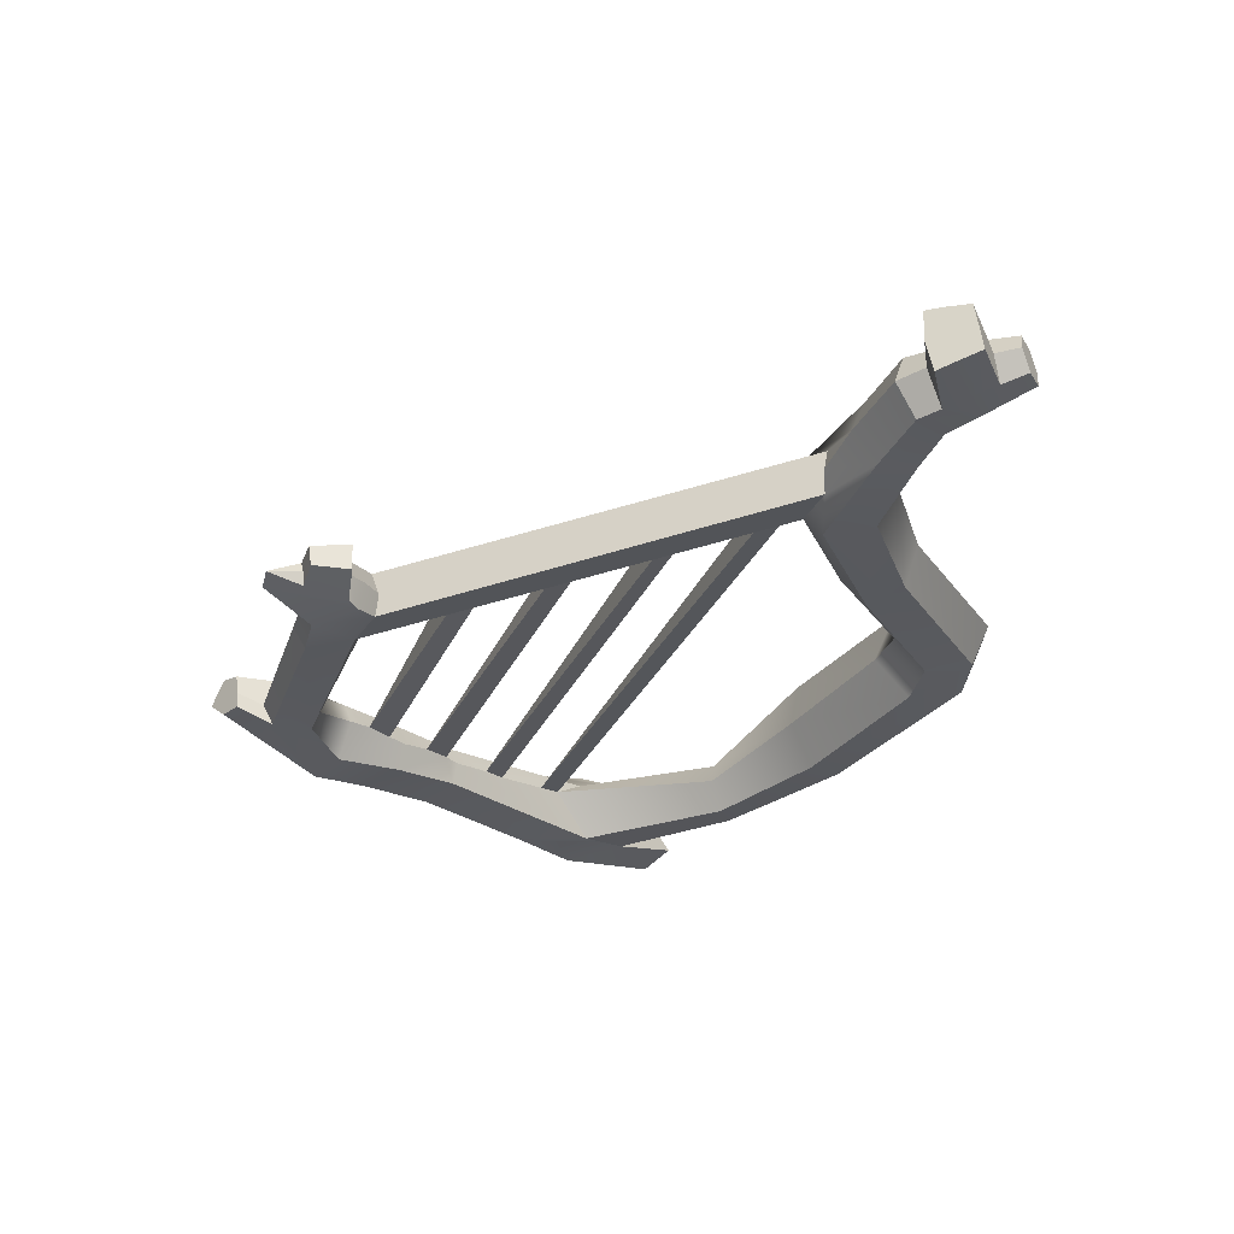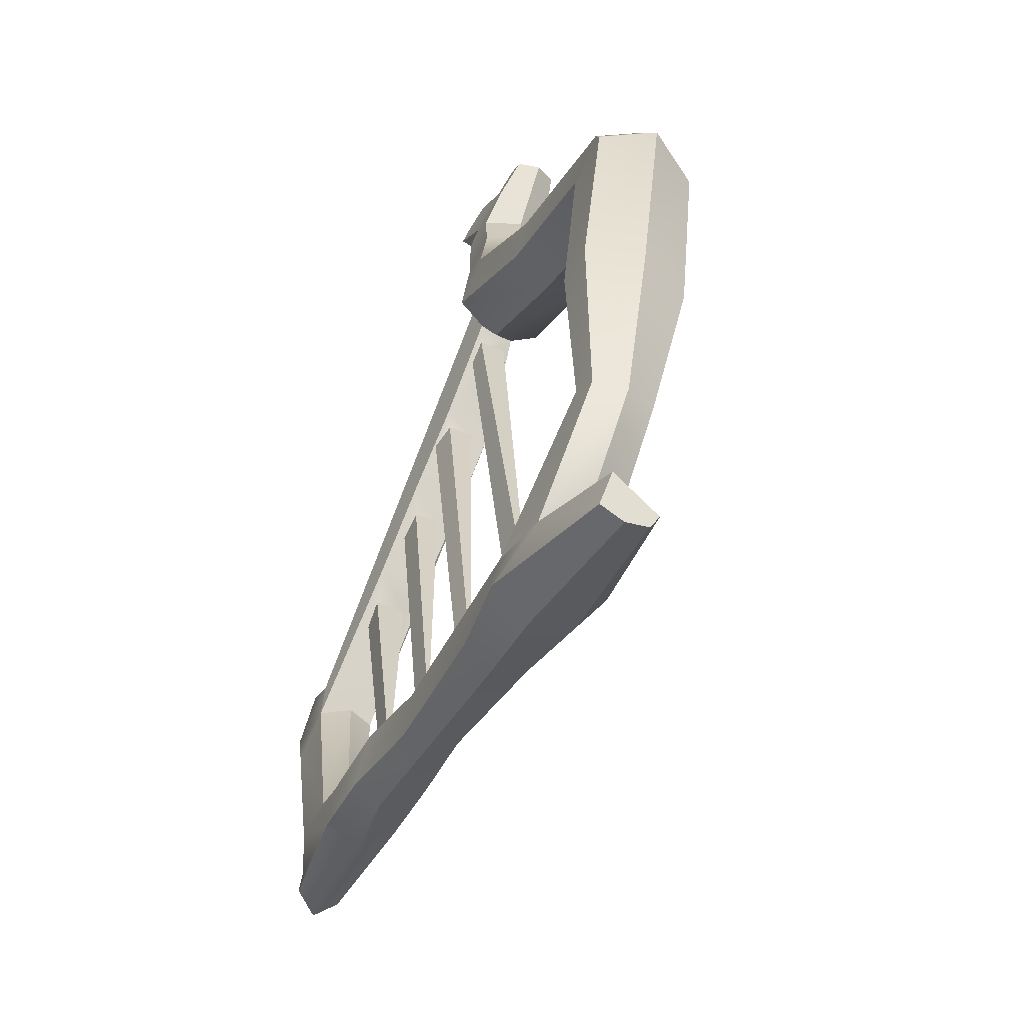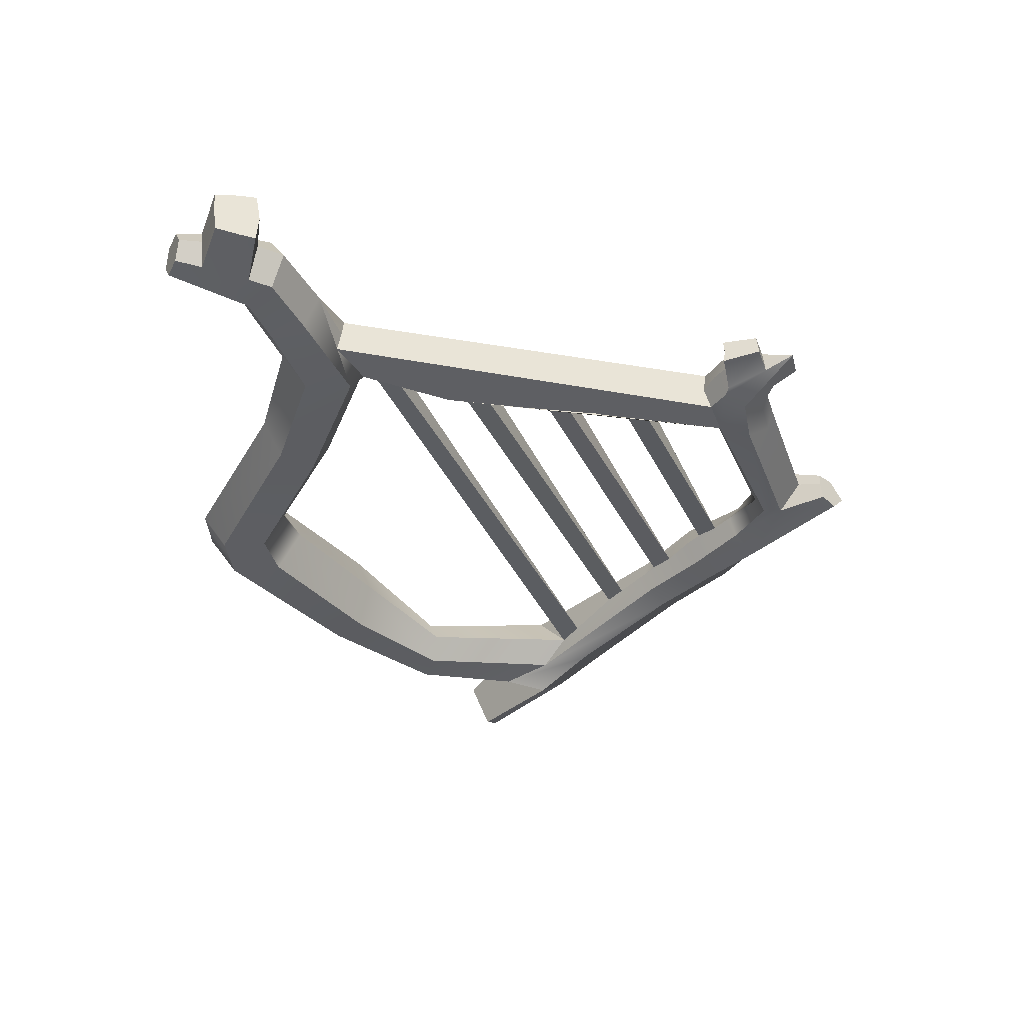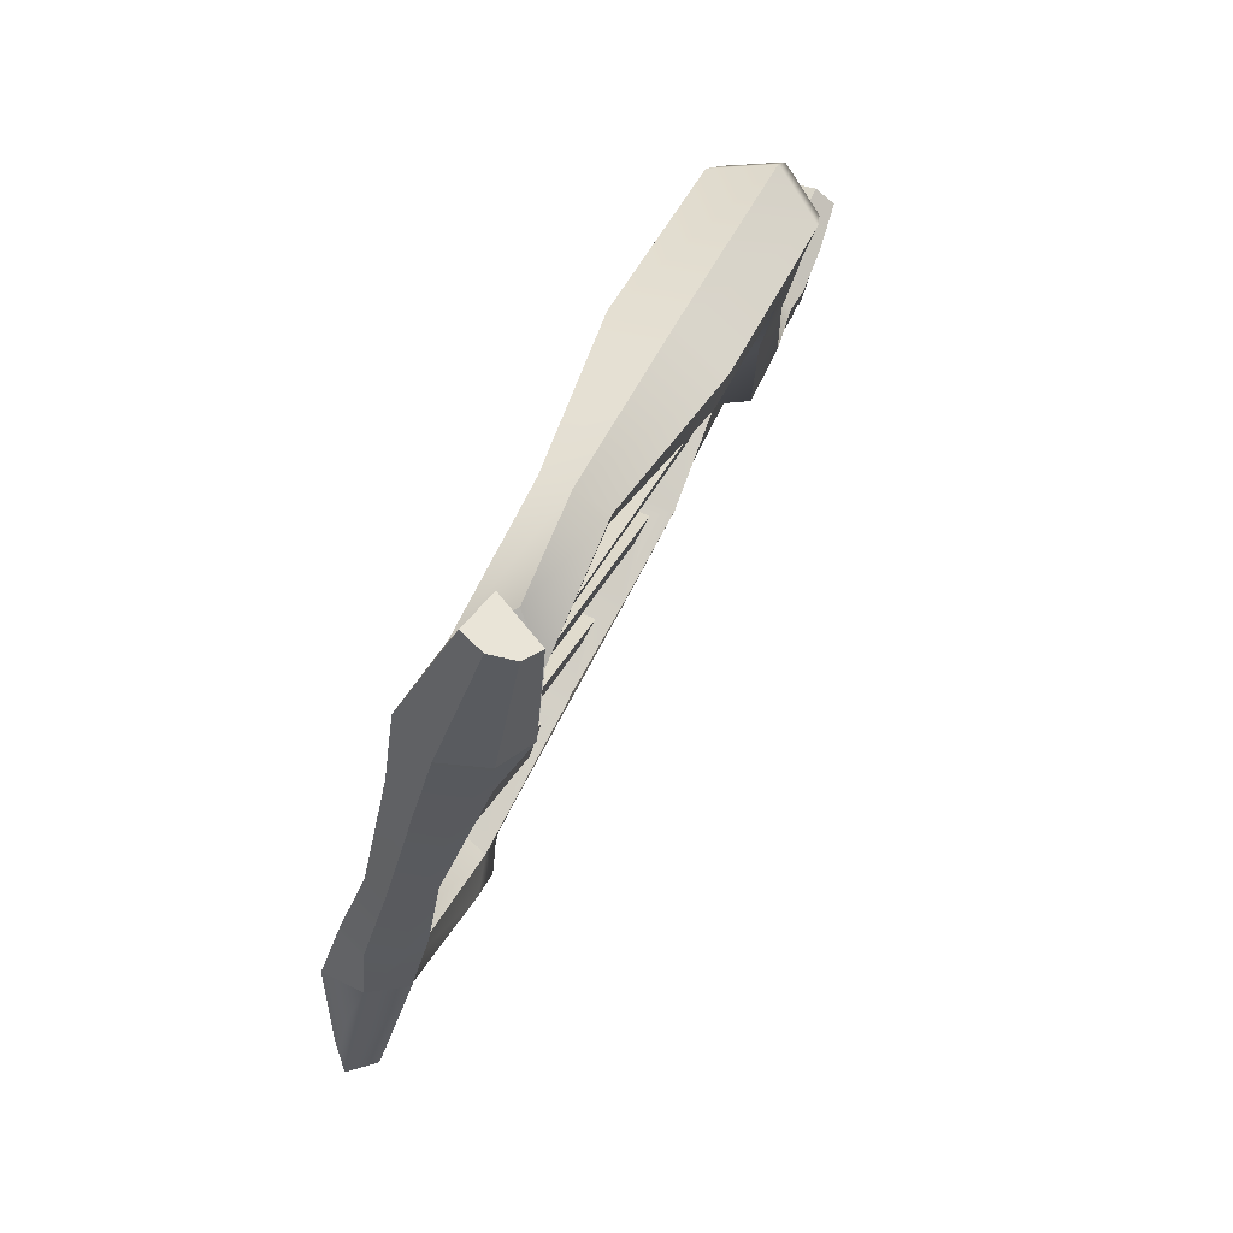
<metadata>
{"format":"obj","ext":"obj","renderer":"f3d","projection":"perspective","resolution":1024,"background":"white","views":[{"elev":73.3,"azim":-69.9,"up":"+Y"},{"elev":9.6,"azim":-25.1,"up":"+Z"},{"elev":38.4,"azim":112.2,"up":"+Y"},{"elev":11.4,"azim":-5.6,"up":"+Z"}]}
</metadata>
<code>
o a2_Arpa_1:pCube7
v 0.8506 6.564 2.104
v 0.8229 6.723 1.967
v 2.405 10.21 2.977
v 2.52 10.26 3.165
v 2.355 10.35 3.23
v 2.208 10.32 3.075
v 0.7462 7.111 1.631
v 0.7208 7.267 1.464
v 2.002 10.03 2.279
v 2.108 10.06 2.453
v 1.939 10.13 2.525
v 1.807 10.08 2.337
v 0.6395 7.628 1.169
v 0.6318 7.779 0.9977
v 1.607 9.765 1.523
v 1.697 9.844 1.743
v 1.493 9.937 1.828
v 1.383 9.872 1.638
v 1.025 5.938 2.573
v 0.9728 6.125 2.431
v 2.82 10.42 3.687
v 2.932 10.49 3.862
v 2.743 10.54 3.937
v 2.638 10.49 3.764
v 0.9905 10.38 0.5634
v 1.096 10.4 0.5192
v 0.9863 10.45 0.2572
v 1.172 10.33 0.4661
v 0.376 8.508 -0.03549
v 0.5184 8.459 -0.1169
v 0.474 8.332 -0.2337
v 0.2386 8.246 -0.2653
v 0.1786 8.407 -0.1028
v 0.2599 8.52 0.00363
v 1.277 9.594 0.8547
v 1.39 9.91 0.9323
v 3.255 10.96 4.092
v 3.028 10.54 3.939
v 2.699 10.25 3.201
v 2.307 10.07 2.548
v 1.926 9.898 1.921
v 2.781 10.61 4.079
v 2.893 11.01 4.189
v 1.041 10.01 1.111
v 0.8801 9.712 0.9711
v 1.594 10.04 2.104
v 1.98 10.23 2.735
v 2.372 10.41 3.361
v 1.238 9.956 1.073
v 3.089 11.02 4.119
v 0.8654 4.558 3.531
v 0.9948 4.449 3.419
v 1.19 4.468 3.367
v 1.336 4.603 3.405
v 1.081 4.791 3.696
v 0.838 5.417 3.281
v 1.344 5.379 2.701
v 1.392 5.413 3.113
v 1.251 5.386 3.482
v 0.5202 5.485 2.853
v 0.7407 5.361 2.595
v 1.099 5.325 2.56
v 3.835 12.08 5.427
v 3.981 11.95 5.398
v 4.129 11.99 5.279
v 4.132 12.17 5.189
v 3.986 12.3 5.218
v 3.838 12.25 5.338
v 4.047 12.1 4.97
v 3.887 12.26 5.04
v 3.693 12.2 5.159
v 0.3699 8.424 0.19
v 0.6608 8.253 0.2904
v 0.2396 8.433 0.3285
v 1.182 10.61 0.569
v 1.106 10.63 0.61
v 1.202 10.56 0.9117
v 1.301 10.54 0.8614
v 1.412 10.5 0.8311
v 1.257 10.59 0.5287
v 3.579 12.62 4.811
v 3.715 12.66 4.969
v 3.889 12.59 4.884
v 4.069 12.56 4.781
v 4.001 12.5 4.597
v 3.941 12.46 4.46
v 3.693 12.5 4.546
v 3.474 12.57 4.684
v 3.649 12.18 4.616
v 3.885 11.96 4.602
v 3.794 11.88 4.423
v 3.521 12.06 4.43
v 3.418 12.08 4.821
v 3.305 12.01 4.67
v 0.8506 6.564 2.104
v 0.8229 6.723 1.967
v 2.405 10.21 2.977
v 2.52 10.26 3.165
v 2.355 10.35 3.23
v 2.208 10.32 3.075
v 0.7462 7.111 1.631
v 0.7208 7.267 1.464
v 2.002 10.03 2.279
v 2.108 10.06 2.453
v 1.939 10.13 2.525
v 1.807 10.08 2.337
v 0.6395 7.628 1.169
v 0.6318 7.779 0.9977
v 1.607 9.765 1.523
v 1.697 9.844 1.743
v 1.493 9.937 1.828
v 1.383 9.872 1.638
v 1.025 5.938 2.573
v 0.9728 6.125 2.431
v 2.82 10.42 3.687
v 2.932 10.49 3.862
v 2.743 10.54 3.937
v 2.638 10.49 3.764
v 0.9905 10.38 0.5634
v 1.096 10.4 0.5192
v 0.9863 10.45 0.2572
v 1.172 10.33 0.4661
v 0.376 8.508 -0.03549
v 0.5184 8.459 -0.1169
v 0.474 8.332 -0.2337
v 0.2386 8.246 -0.2653
v 0.1786 8.407 -0.1028
v 0.2599 8.52 0.00363
v 1.277 9.594 0.8547
v 1.39 9.91 0.9323
v 3.255 10.96 4.092
v 3.028 10.54 3.939
v 2.699 10.25 3.201
v 2.307 10.07 2.548
v 1.926 9.898 1.921
v 2.781 10.61 4.079
v 2.893 11.01 4.189
v 1.041 10.01 1.111
v 0.8801 9.712 0.9711
v 1.594 10.04 2.104
v 1.98 10.23 2.735
v 2.372 10.41 3.361
v 1.238 9.956 1.073
v 3.089 11.02 4.119
v 0.8654 4.558 3.531
v 0.9948 4.449 3.419
v 1.19 4.468 3.367
v 1.336 4.603 3.405
v 1.081 4.791 3.696
v 0.838 5.417 3.281
v 1.344 5.379 2.701
v 1.392 5.413 3.113
v 1.251 5.386 3.482
v 0.5202 5.485 2.853
v 0.7407 5.361 2.595
v 1.099 5.325 2.56
v 3.835 12.08 5.427
v 3.981 11.95 5.398
v 4.129 11.99 5.279
v 4.132 12.17 5.189
v 3.986 12.3 5.218
v 3.838 12.25 5.338
v 4.047 12.1 4.97
v 3.887 12.26 5.04
v 3.693 12.2 5.159
v 0.3699 8.424 0.19
v 0.6608 8.253 0.2904
v 0.2396 8.433 0.3285
v 1.182 10.61 0.569
v 1.106 10.63 0.61
v 1.202 10.56 0.9117
v 1.301 10.54 0.8614
v 1.412 10.5 0.8311
v 1.257 10.59 0.5287
v 3.579 12.62 4.811
v 3.715 12.66 4.969
v 3.889 12.59 4.884
v 4.069 12.56 4.781
v 4.001 12.5 4.597
v 3.941 12.46 4.46
v 3.693 12.5 4.546
v 3.474 12.57 4.684
v 3.649 12.18 4.616
v 3.885 11.96 4.602
v 3.794 11.88 4.423
v 3.521 12.06 4.43
v 3.418 12.08 4.821
v 3.305 12.01 4.67
v 0.4868 5.862 2.374
v 0.6472 5.754 2.195
v 0.3707 6.694 1.541
v 0.4894 6.604 1.42
v 0.2131 7.257 1.052
v 0.3608 7.15 0.8942
v 0.09282 7.552 0.6693
v 0.3619 7.477 0.5437
v 0.6795 9.671 0.6098
v 0.8222 9.602 0.4399
v 0.8008 10.01 0.6618
v 0.9401 9.923 0.5025
v 0.9088 10.22 0.2256
v 0.7266 5.788 2.971
v 0.5605 6.98 1.76
v 0.4184 7.478 1.337
v 0.261 7.814 0.8581
v 0.3462 8.276 0.6248
v 1.012 10.18 0.9839
v 1.033 10.28 0.9185
v 0.75 6.985 1.726
v 0.6565 7.478 1.299
v 0.5908 7.934 0.8553
v 0.5206 8.202 0.609
v 1.118 9.628 0.9952
v 1.211 5.654 2.726
v 0.8687 6.895 1.604
v 0.8042 7.371 1.141
v 0.651 8.192 0.4705
v 0.7287 7.83 0.7345
v 1.378 10.08 0.7986
v 1.239 10.17 0.9579
v 1.116 5.84 2.29
v 0.8279 6.706 1.459
v 0.775 7.22 0.9561
v 0.6787 7.602 0.538
v 1.219 9.55 0.5608
v 1.348 9.974 0.5992
v 1.379 10.18 0.7716
v 0.9078 5.745 2.161
v 0.6788 6.609 1.385
v 0.5989 7.15 0.8565
v 1.051 9.568 0.4216
v 1.167 9.908 0.4765
v 3.797 11.77 5.13
v 3.572 11.94 5.149
v 3.362 11.79 4.903
v 3.635 11.61 4.896
v 3.19 11.39 4.791
v 3.495 11.27 4.81
v 2.86 10.81 4.644
v 3.278 10.74 4.669
v 2.809 9.77 5.011
v 3.182 9.795 4.995
v 2.793 8.438 5.78
v 3.196 8.359 5.806
v 2.638 8.07 5.784
v 3.092 7.964 5.816
v 1.884 6.814 5.009
v 2.279 6.615 4.949
v 1.379 5.683 4.186
v 1.566 5.496 4.143
v 3.544 12.16 4.975
v 3.076 11.51 4.503
v 2.661 10.77 4.272
v 2.625 9.564 4.759
v 2.605 8.425 5.415
v 2.432 8.088 5.367
v 1.815 7.011 4.765
v 1.381 5.937 4.086
v 3.267 11.5 4.233
v 2.881 10.53 3.999
v 2.813 9.384 4.491
v 2.819 8.333 5.076
v 2.678 8 4.981
v 2.141 7.01 4.46
v 1.611 6.017 3.914
v 3.573 11.37 4.251
v 3.297 10.59 3.949
v 3.186 9.409 4.475
v 3.221 8.254 5.103
v 3.132 7.895 5.012
v 2.536 6.812 4.4
v 1.797 5.822 3.875
v 3.966 12.04 4.761
v 3.994 11.82 4.936
v 3.851 11.66 4.655
v 3.686 11.26 4.54
v 3.496 10.63 4.322
v 3.37 9.615 4.727
v 3.41 8.267 5.468
v 3.338 7.877 5.43
v 2.605 6.614 4.644
v 1.793 5.568 3.976
v 1.225 10.3 0.8432
v 0.4868 5.862 2.374
v 0.6472 5.754 2.195
v 0.3707 6.694 1.541
v 0.4894 6.604 1.42
v 0.2131 7.257 1.052
v 0.3608 7.15 0.8942
v 0.09282 7.552 0.6693
v 0.3619 7.477 0.5437
v 0.6795 9.671 0.6098
v 0.8222 9.602 0.4399
v 0.8008 10.01 0.6618
v 0.9401 9.923 0.5025
v 0.9088 10.22 0.2256
v 0.7266 5.788 2.971
v 0.5605 6.98 1.76
v 0.4184 7.478 1.337
v 0.261 7.814 0.8581
v 0.3462 8.276 0.6248
v 1.012 10.18 0.9839
v 1.033 10.28 0.9185
v 0.75 6.985 1.726
v 0.6565 7.478 1.299
v 0.5908 7.934 0.8553
v 0.5206 8.202 0.609
v 1.118 9.628 0.9952
v 1.211 5.654 2.726
v 0.8687 6.895 1.604
v 0.8042 7.371 1.141
v 0.651 8.192 0.4705
v 0.7287 7.83 0.7345
v 1.378 10.08 0.7986
v 1.239 10.17 0.9579
v 1.116 5.84 2.29
v 0.8279 6.706 1.459
v 0.775 7.22 0.9561
v 0.6787 7.602 0.538
v 1.219 9.55 0.5608
v 1.348 9.974 0.5992
v 1.379 10.18 0.7716
v 0.9078 5.745 2.161
v 0.6788 6.609 1.385
v 0.5989 7.15 0.8565
v 1.051 9.568 0.4216
v 1.167 9.908 0.4765
v 3.797 11.77 5.13
v 3.572 11.94 5.149
v 3.362 11.79 4.903
v 3.635 11.61 4.896
v 3.19 11.39 4.791
v 3.495 11.27 4.81
v 2.86 10.81 4.644
v 3.278 10.74 4.669
v 2.809 9.77 5.011
v 3.182 9.795 4.995
v 2.793 8.438 5.78
v 3.196 8.359 5.806
v 2.638 8.07 5.784
v 3.092 7.964 5.816
v 1.884 6.814 5.009
v 2.279 6.615 4.949
v 1.379 5.683 4.186
v 1.566 5.496 4.143
v 3.544 12.16 4.975
v 3.076 11.51 4.503
v 2.661 10.77 4.272
v 2.625 9.564 4.759
v 2.605 8.425 5.415
v 2.432 8.088 5.367
v 1.815 7.011 4.765
v 1.381 5.937 4.086
v 3.267 11.5 4.233
v 2.881 10.53 3.999
v 2.813 9.384 4.491
v 2.819 8.333 5.076
v 2.678 8 4.981
v 2.141 7.01 4.46
v 1.611 6.017 3.914
v 3.573 11.37 4.251
v 3.297 10.59 3.949
v 3.186 9.409 4.475
v 3.221 8.254 5.103
v 3.132 7.895 5.012
v 2.536 6.812 4.4
v 1.797 5.822 3.875
v 3.966 12.04 4.761
v 3.994 11.82 4.936
v 3.851 11.66 4.655
v 3.686 11.26 4.54
v 3.496 10.63 4.322
v 3.37 9.615 4.727
v 3.41 8.267 5.468
v 3.338 7.877 5.43
v 2.605 6.614 4.644
v 1.793 5.568 3.976
v 1.225 10.3 0.8432
f 1 2 3 4
f 5 6 2 1
f 2 6 3
f 1 4 5
f 7 8 9 10
f 11 12 8 7
f 8 12 9
f 7 10 11
f 13 14 15 16
f 17 18 14 13
f 14 18 15
f 13 16 17
f 19 20 21 22
f 23 24 20 19
f 20 24 21
f 19 22 23
f 25 26 27
f 26 28 27
f 29 30 31 32 33 34
f 35 36 37 38 39 40 41
f 42 43 44 45 46 47 48
f 36 49 44 43 50 37
f 51 52 53 54 55
f 56 57 58 59
f 60 61 52 51
f 61 62 53 52
f 62 57 54 53
f 57 56 55 54
f 63 64 65 66 67 68
f 69 70 67 66
f 70 71 68 67
f 72 73 30 29
f 74 72 29 34
f 75 76 77 78 79 80
f 81 82 83 84 85 86 87 88
f 89 90 91 92
f 93 89 92 94
f 95 96 97 98
f 99 100 96 95
f 96 100 97
f 95 98 99
f 101 102 103 104
f 105 106 102 101
f 102 106 103
f 101 104 105
f 107 108 109 110
f 111 112 108 107
f 108 112 109
f 107 110 111
f 113 114 115 116
f 117 118 114 113
f 114 118 115
f 113 116 117
f 119 120 121
f 120 122 121
f 123 124 125 126 127 128
f 129 130 131 132 133 134 135
f 136 137 138 139 140 141 142
f 130 143 138 137 144 131
f 145 146 147 148 149
f 150 151 152 153
f 154 155 146 145
f 155 156 147 146
f 156 151 148 147
f 151 150 149 148
f 157 158 159 160 161 162
f 163 164 161 160
f 164 165 162 161
f 166 167 124 123
f 168 166 123 128
f 169 170 171 172 173 174
f 175 176 177 178 179 180 181 182
f 183 184 185 186
f 187 183 186 188
f 61 60 189 190
f 190 189 191 192
f 192 191 193 194
f 195 196 194 193
f 72 74 197 198
f 198 197 199 200
f 200 199 201
f 189 60 56 202
f 191 189 202 203
f 193 191 203 204
f 195 193 204 205
f 197 74 206 45
f 199 197 45 44 207
f 201 199 207 208 25 27
f 209 203 202 19 20 1 2
f 7 8 210 204 203 209
f 205 211 212 206
f 206 212 213 45
f 2 1 20 19 214 215 209
f 209 215 216 210 8 7
f 217 212 211 218
f 212 217 35 213
f 49 36 219 220
f 58 57 221 214
f 214 221 222 215
f 215 222 223 216
f 73 217 218 224
f 217 73 225 35
f 35 225 226 219 36
f 219 226 27 28 227
f 228 221 57 62 61 190
f 229 222 221 228 190 192
f 230 223 222 229 192 194
f 231 225 73 72 198
f 232 226 225 231 198 200
f 27 226 232 200 201
f 233 234 235 236
f 236 235 237 238
f 238 237 239 240
f 240 239 241 242
f 242 241 243 244
f 244 243 245 246
f 246 245 247 248
f 248 247 249 250
f 234 251 93 94 235
f 235 94 252 237
f 237 252 253 239
f 239 253 254 241
f 241 254 255 243
f 243 255 256 245
f 245 256 257 247
f 247 257 258 249
f 94 92 259 252
f 253 42 260 261 254
f 254 261 262 255
f 255 262 263 256
f 256 263 264 257
f 257 264 265 258
f 92 91 266 259
f 260 38 267 268 261
f 261 268 269 262
f 262 269 270 263
f 263 270 271 264
f 264 271 272 265
f 273 274 275 91 90
f 91 275 276 266
f 266 276 277 267
f 267 277 278 268
f 268 278 279 269
f 269 279 280 270
f 270 280 281 271
f 271 281 282 272
f 274 233 236 275
f 275 236 238 276
f 276 238 240 277
f 277 240 242 278
f 278 242 244 279
f 279 244 246 280
f 280 246 248 281
f 281 248 250 282
f 253 43 42
f 252 259 50 43 253
f 259 266 267 37 50
f 38 37 267
f 44 49 220 207
f 56 60 51 55
f 258 265 19 202
f 249 258 202 56
f 250 249 56 59
f 282 250 59 58
f 272 282 58 214
f 265 272 214 19
f 234 233 64 63
f 233 274 65 64
f 274 273 69 66 65
f 251 234 63 68 71
f 74 195 205 206
f 13 14 211 205 204 210
f 218 211 14 13 210 216
f 224 218 216 223
f 196 224 223 230 194
f 73 224 31 30
f 224 196 32 31
f 196 195 33 32
f 195 74 34 33
f 207 220 283 208
f 220 219 227 283
f 26 25 76 75
f 25 208 77 76
f 208 283 78 77
f 283 227 79 78
f 227 28 80 79
f 28 26 75 80
f 251 71 82 81
f 71 70 83 82
f 70 69 84 83
f 69 273 85 84
f 273 90 86 85
f 90 89 87 86
f 89 93 88 87
f 93 251 81 88
f 42 48 24 23
f 48 47 6 5
f 47 46 12 11
f 46 45 18 17
f 38 22 21 39
f 6 47 40 3
f 40 39 4 3
f 38 260 42 23 22
f 21 24 48 39
f 48 5 4 39
f 47 11 10 40
f 41 40 10 9
f 35 41 16 15
f 18 45 213 35 15
f 46 17 16 41
f 12 46 41 9
f 155 154 284 285
f 285 284 286 287
f 287 286 288 289
f 290 291 289 288
f 166 168 292 293
f 293 292 294 295
f 295 294 296
f 284 154 150 297
f 286 284 297 298
f 288 286 298 299
f 290 288 299 300
f 292 168 301 139
f 294 292 139 138 302
f 296 294 302 303 119 121
f 304 298 297 113 114 95 96
f 101 102 305 299 298 304
f 300 306 307 301
f 301 307 308 139
f 96 95 114 113 309 310 304
f 304 310 311 305 102 101
f 312 307 306 313
f 307 312 129 308
f 143 130 314 315
f 152 151 316 309
f 309 316 317 310
f 310 317 318 311
f 167 312 313 319
f 312 167 320 129
f 129 320 321 314 130
f 314 321 121 122 322
f 323 316 151 156 155 285
f 324 317 316 323 285 287
f 325 318 317 324 287 289
f 326 320 167 166 293
f 327 321 320 326 293 295
f 121 321 327 295 296
f 328 329 330 331
f 331 330 332 333
f 333 332 334 335
f 335 334 336 337
f 337 336 338 339
f 339 338 340 341
f 341 340 342 343
f 343 342 344 345
f 329 346 187 188 330
f 330 188 347 332
f 332 347 348 334
f 334 348 349 336
f 336 349 350 338
f 338 350 351 340
f 340 351 352 342
f 342 352 353 344
f 188 186 354 347
f 348 136 355 356 349
f 349 356 357 350
f 350 357 358 351
f 351 358 359 352
f 352 359 360 353
f 186 185 361 354
f 355 132 362 363 356
f 356 363 364 357
f 357 364 365 358
f 358 365 366 359
f 359 366 367 360
f 368 369 370 185 184
f 185 370 371 361
f 361 371 372 362
f 362 372 373 363
f 363 373 374 364
f 364 374 375 365
f 365 375 376 366
f 366 376 377 367
f 369 328 331 370
f 370 331 333 371
f 371 333 335 372
f 372 335 337 373
f 373 337 339 374
f 374 339 341 375
f 375 341 343 376
f 376 343 345 377
f 348 137 136
f 347 354 144 137 348
f 354 361 362 131 144
f 132 131 362
f 138 143 315 302
f 150 154 145 149
f 353 360 113 297
f 344 353 297 150
f 345 344 150 153
f 377 345 153 152
f 367 377 152 309
f 360 367 309 113
f 329 328 158 157
f 328 369 159 158
f 369 368 163 160 159
f 346 329 157 162 165
f 168 290 300 301
f 107 108 306 300 299 305
f 313 306 108 107 305 311
f 319 313 311 318
f 291 319 318 325 289
f 167 319 125 124
f 319 291 126 125
f 291 290 127 126
f 290 168 128 127
f 302 315 378 303
f 315 314 322 378
f 120 119 170 169
f 119 303 171 170
f 303 378 172 171
f 378 322 173 172
f 322 122 174 173
f 122 120 169 174
f 346 165 176 175
f 165 164 177 176
f 164 163 178 177
f 163 368 179 178
f 368 184 180 179
f 184 183 181 180
f 183 187 182 181
f 187 346 175 182
f 136 142 118 117
f 142 141 100 99
f 141 140 106 105
f 140 139 112 111
f 132 116 115 133
f 100 141 134 97
f 134 133 98 97
f 132 355 136 117 116
f 115 118 142 133
f 142 99 98 133
f 141 105 104 134
f 135 134 104 103
f 129 135 110 109
f 112 139 308 129 109
f 140 111 110 135
f 106 140 135 103

</code>
